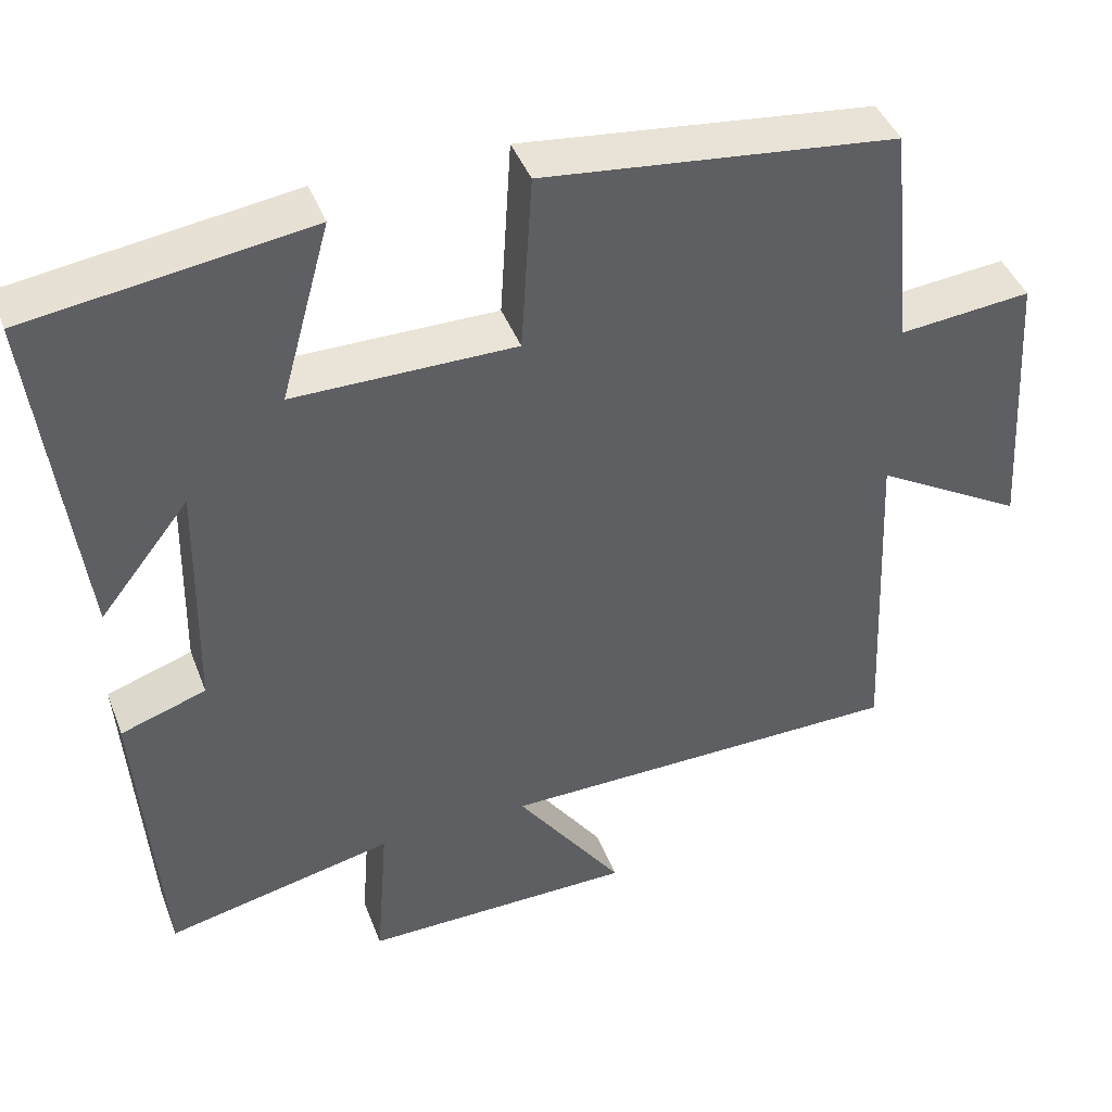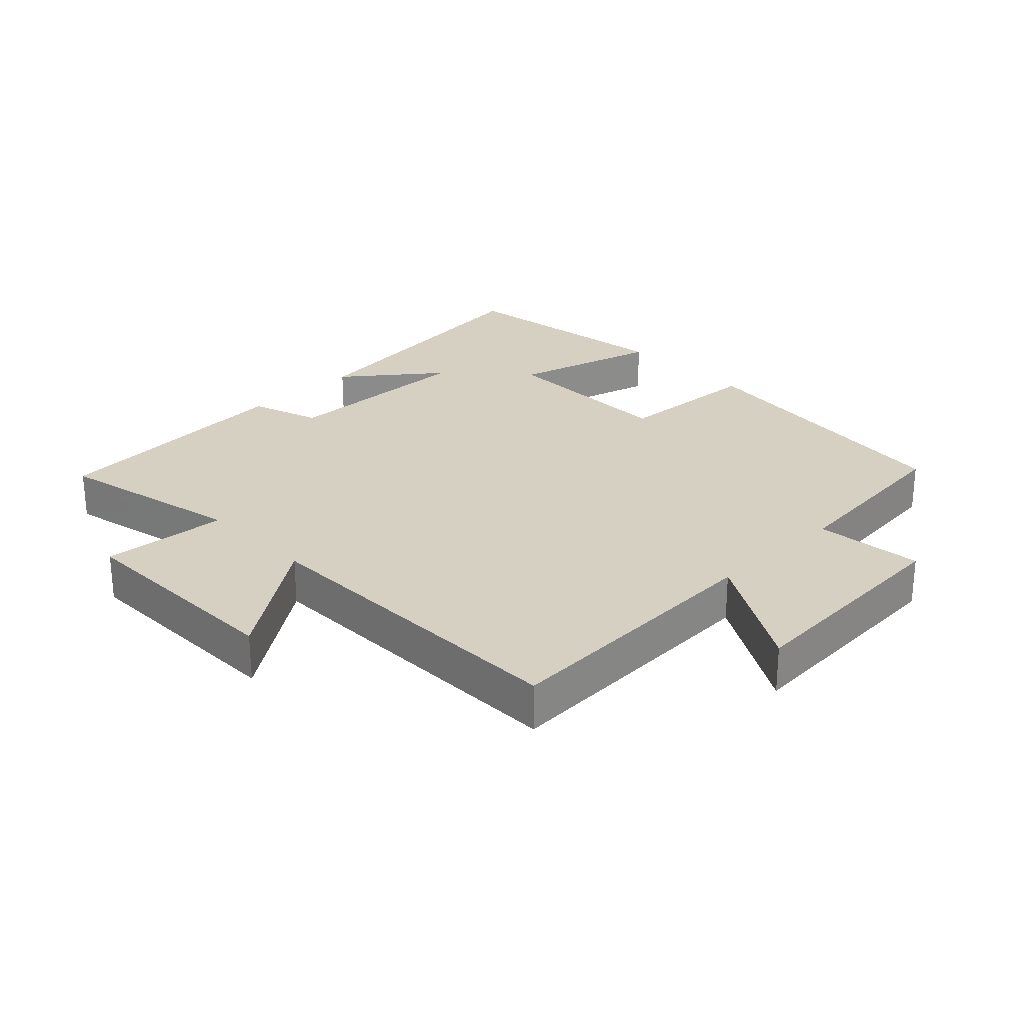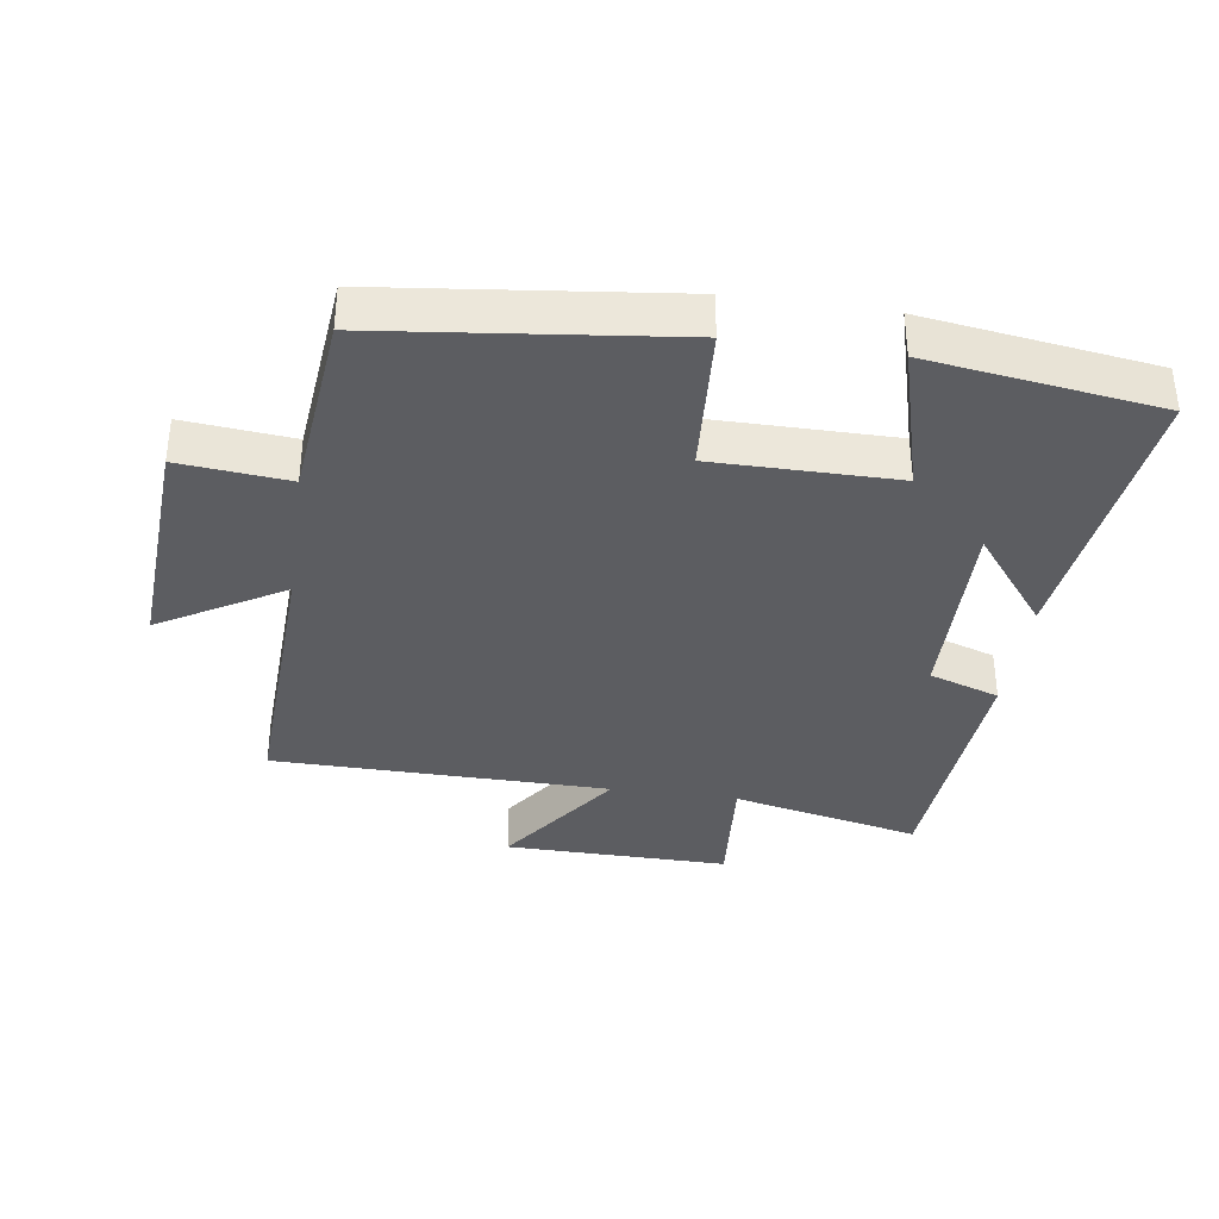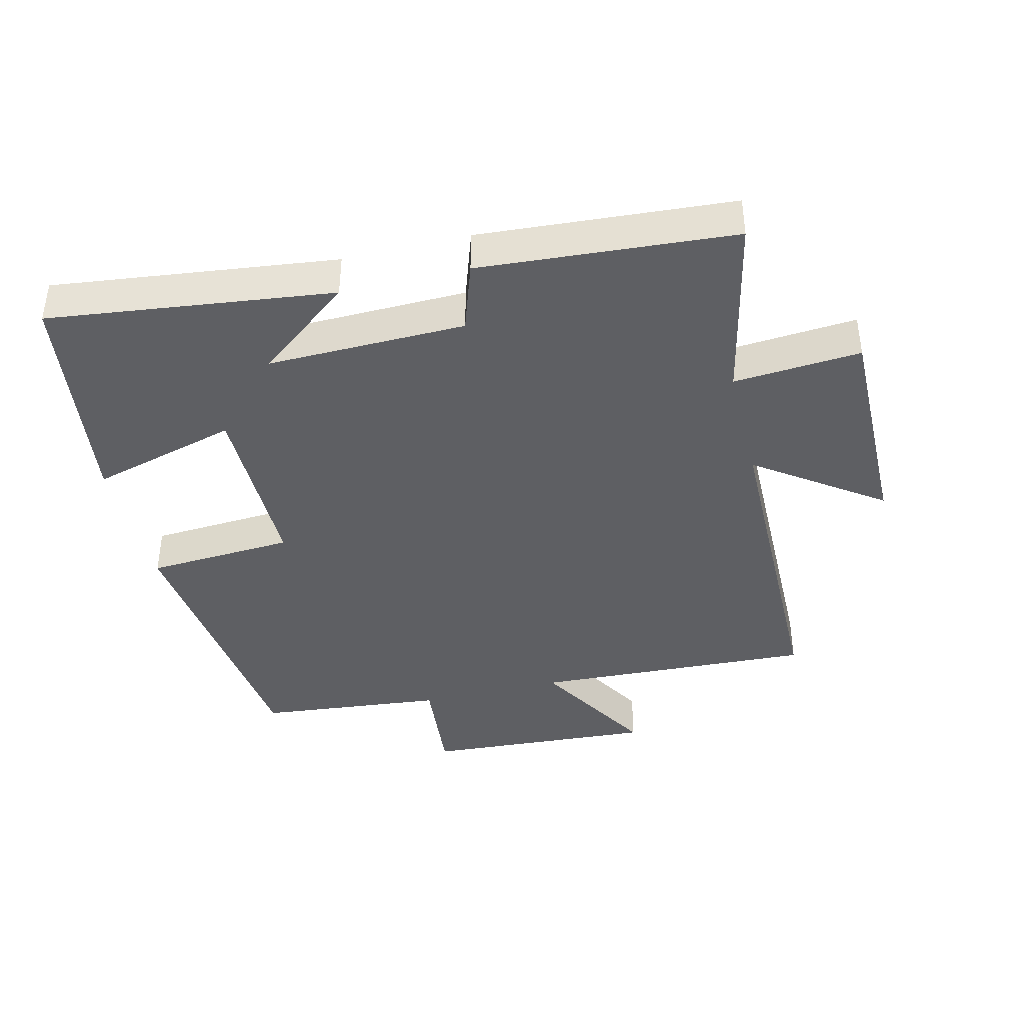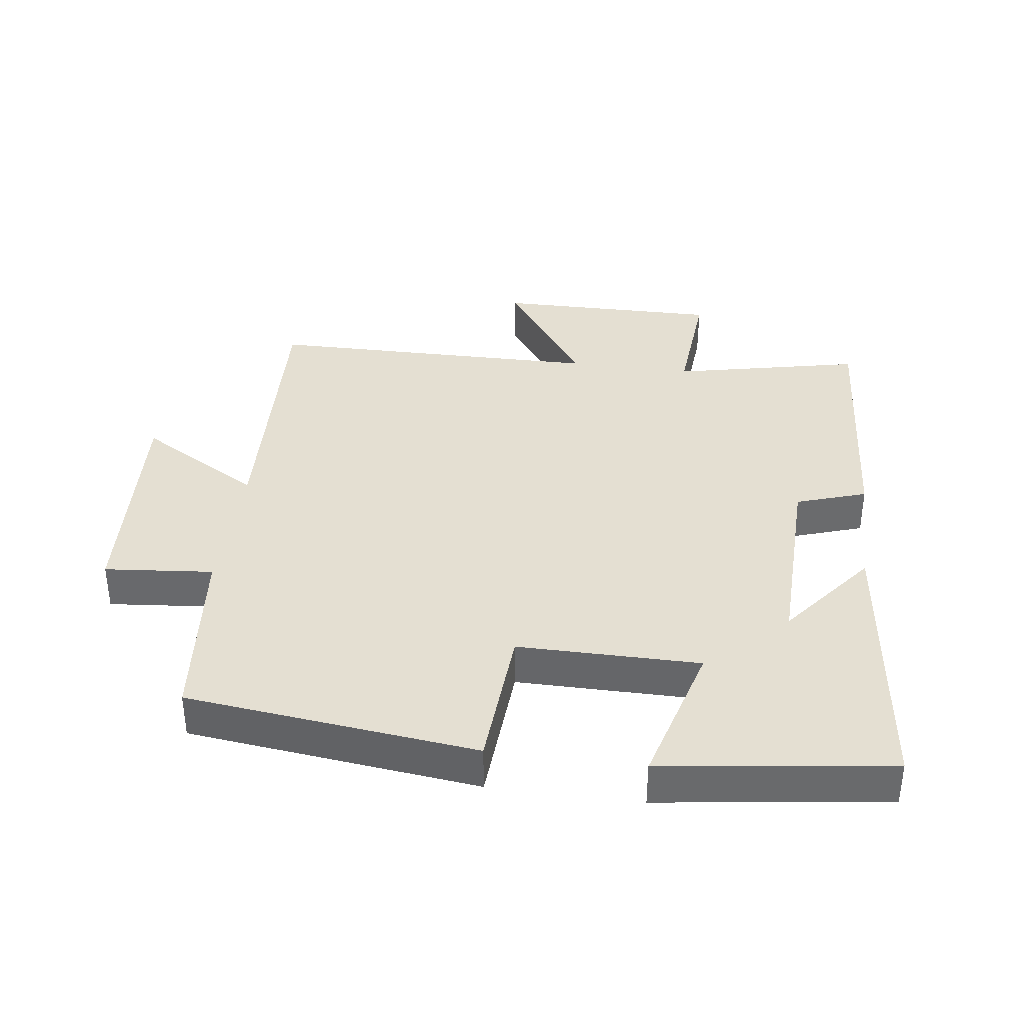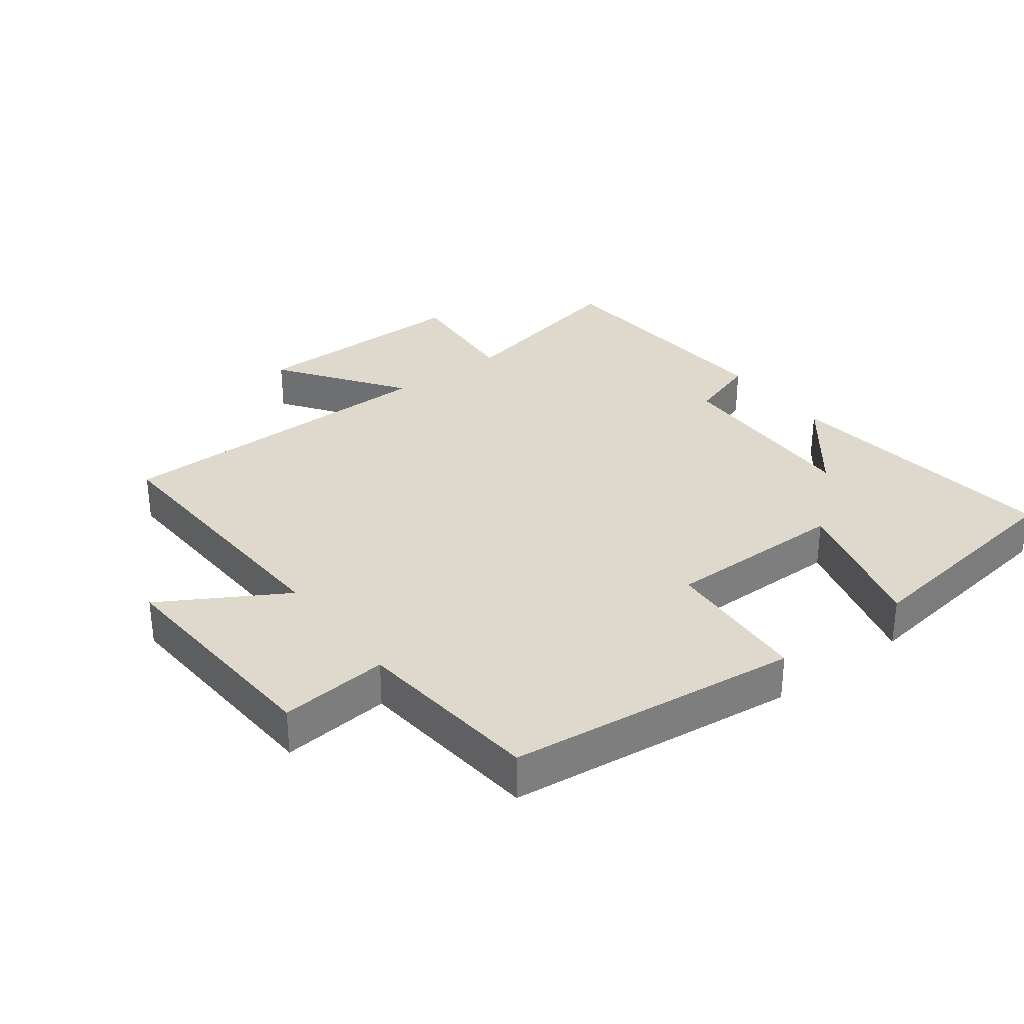
<metadata>
{"format":"obj","ext":"obj","renderer":"f3d","projection":"perspective","resolution":1024,"background":"white","views":[{"elev":42.8,"azim":159.9,"up":"+Z"},{"elev":26.5,"azim":-134.1,"up":"+Y"},{"elev":-36.3,"azim":-8.2,"up":"+Y"},{"elev":-40.5,"azim":103.8,"up":"+Y"},{"elev":37.1,"azim":7.7,"up":"+Y"},{"elev":32.0,"azim":-37.0,"up":"+Y"}]}
</metadata>
<code>
v 0.553 0.07 0.451
v 0.5 0.07 0.018
v 0.387 0.07 0.162
v 0.393 0.07 -0.14
v 0.5 0.07 -0.176
v 0.472 0.07 -0.563
v 0.185 0.07 -0.5
v 0.2 0.07 -0.694
v -0.142 0.07 -0.69
v -0.007 0.07 -0.5
v -0.52 0.07 -0.494
v -0.5 0.07 -0.065
v -0.688 0.07 -0.175
v -0.666 0.07 0.179
v -0.5 0.07 0.163
v -0.471 0.07 0.449
v -0.027 0.07 0.5
v -0.013 0.07 0.275
v 0.265 0.07 0.275
v 0.203 0.07 0.5
v 0.553 0 0.451
v 0.5 0 0.018
v 0.387 0 0.162
v 0.393 0 -0.14
v 0.5 0 -0.176
v 0.472 0 -0.563
v 0.185 0 -0.5
v 0.2 0 -0.694
v -0.142 0 -0.69
v -0.007 0 -0.5
v -0.52 0 -0.494
v -0.5 0 -0.065
v -0.688 0 -0.175
v -0.666 0 0.179
v -0.5 0 0.163
v -0.471 0 0.449
v -0.027 0 0.5
v -0.013 0 0.275
v 0.265 0 0.275
v 0.203 0 0.5
f 19 20 1
f 15 16 17 18
f 15 18 19
f 12 13 14 15
f 12 15 19
f 10 11 12 19
f 7 8 9 10
f 7 10 19
f 4 5 6 7
f 3 4 7 19
f 1 2 3
f 1 3 19
f 21 40 39
f 38 37 36 35
f 39 38 35
f 35 34 33 32
f 39 35 32
f 39 32 31 30
f 30 29 28 27
f 39 30 27
f 27 26 25 24
f 39 27 24 23
f 23 22 21
f 39 23 21
f 1 21 22 2
f 2 22 23 3
f 3 23 24 4
f 4 24 25 5
f 5 25 26 6
f 6 26 27 7
f 7 27 28 8
f 8 28 29 9
f 9 29 30 10
f 10 30 31 11
f 11 31 32 12
f 12 32 33 13
f 13 33 34 14
f 14 34 35 15
f 15 35 36 16
f 16 36 37 17
f 17 37 38 18
f 18 38 39 19
f 19 39 40 20
f 20 40 21 1

</code>
